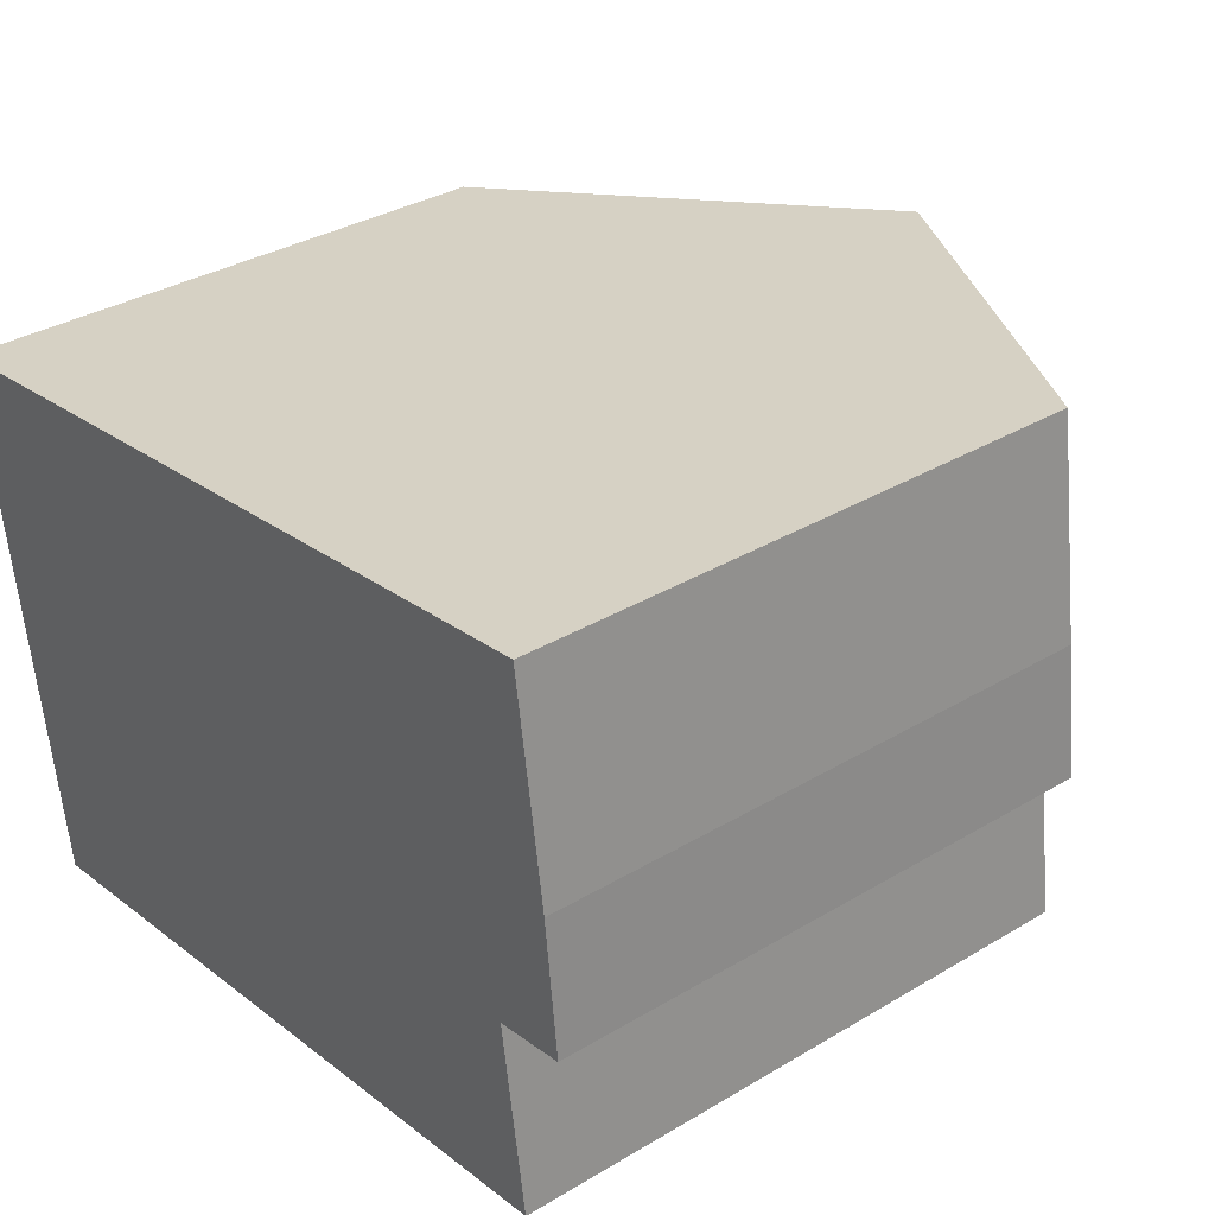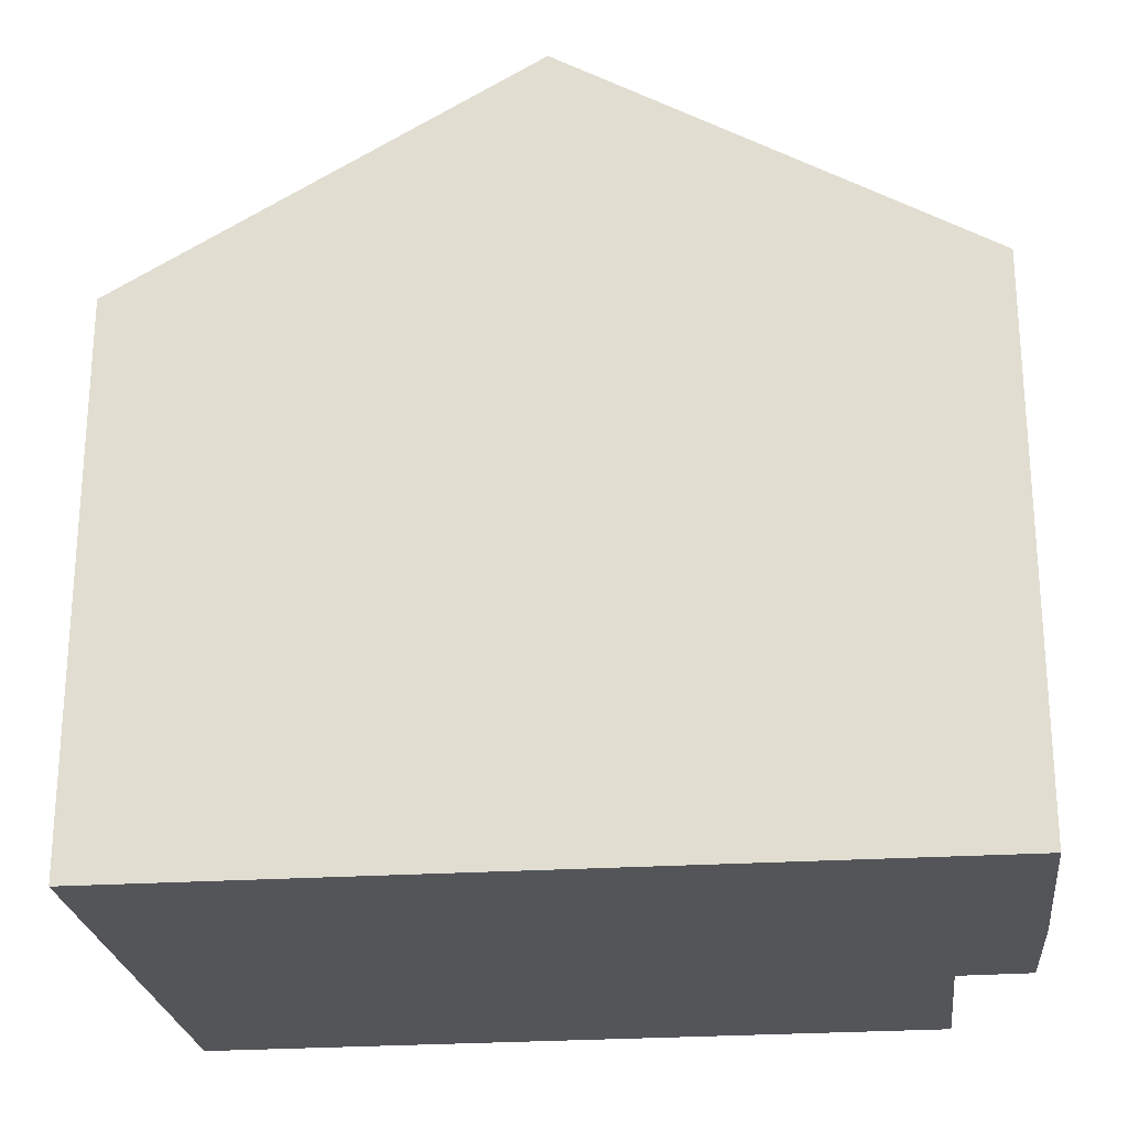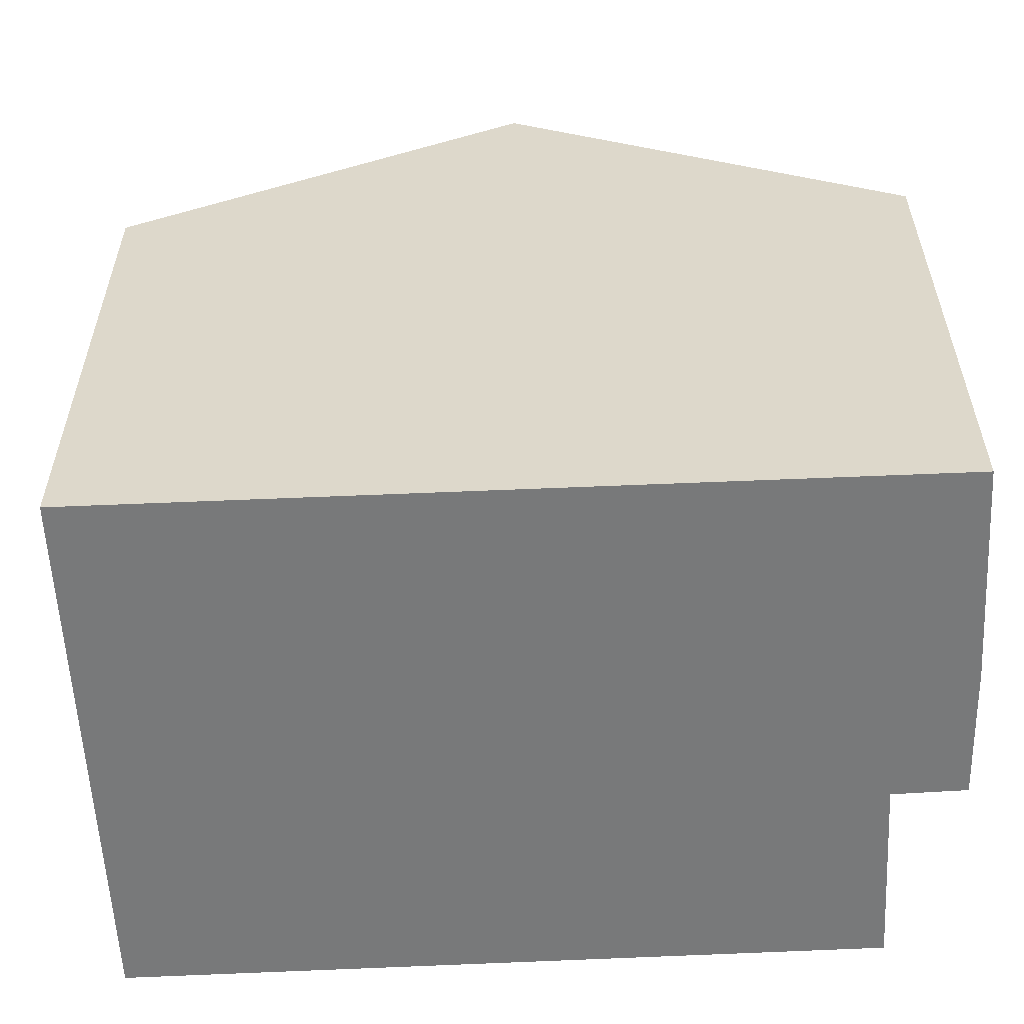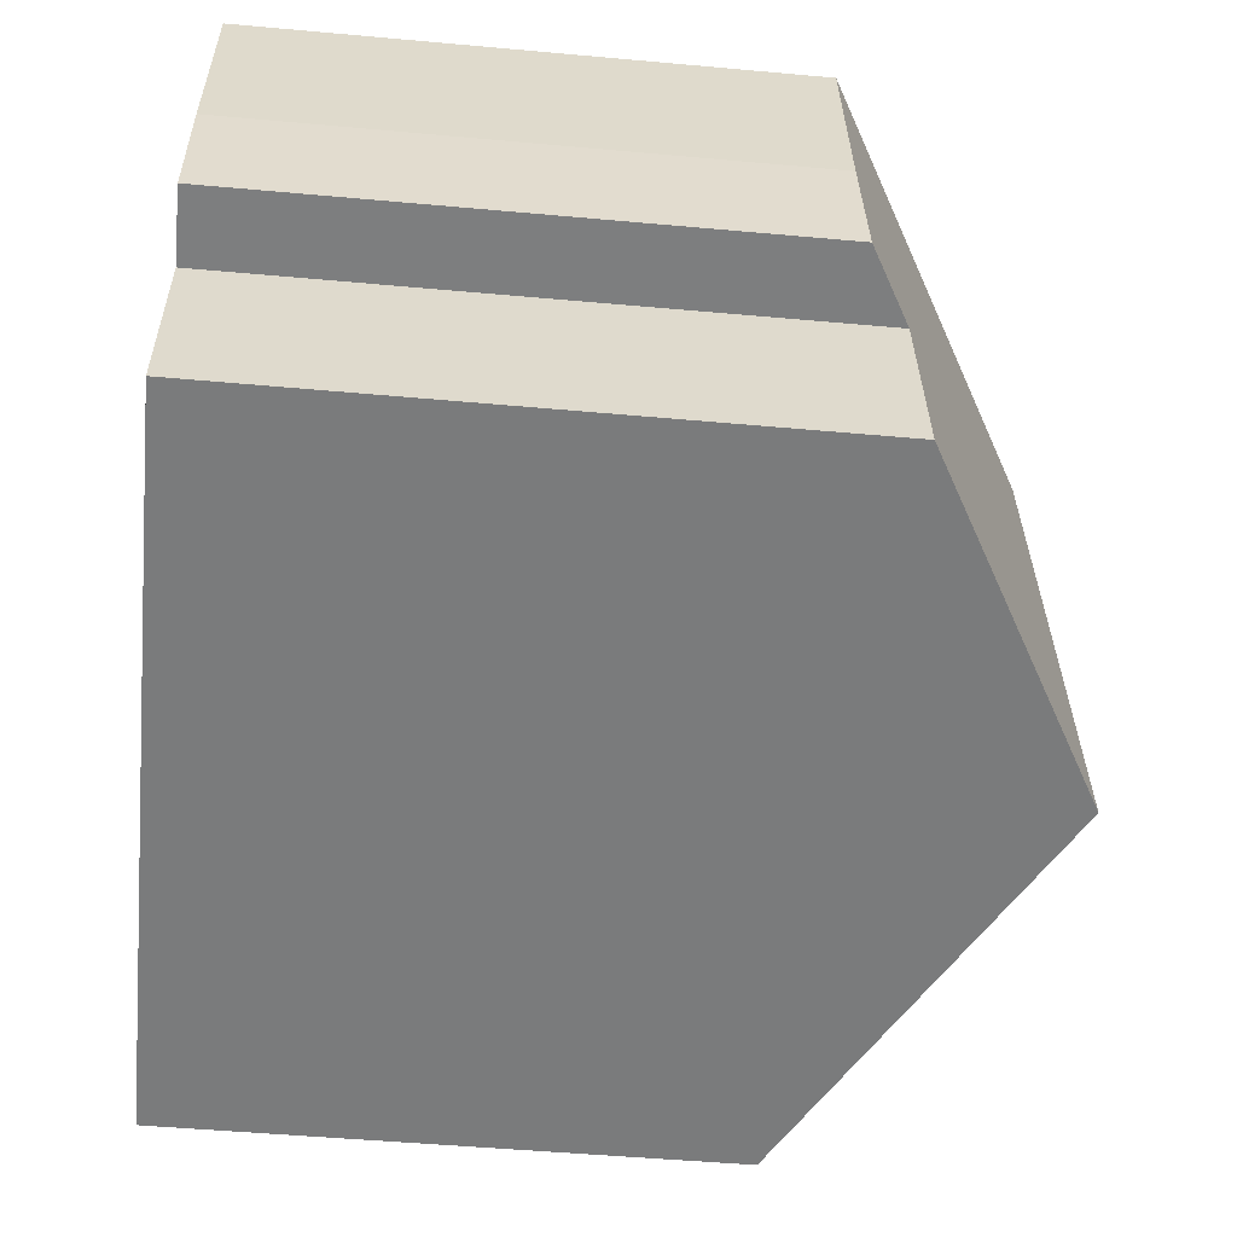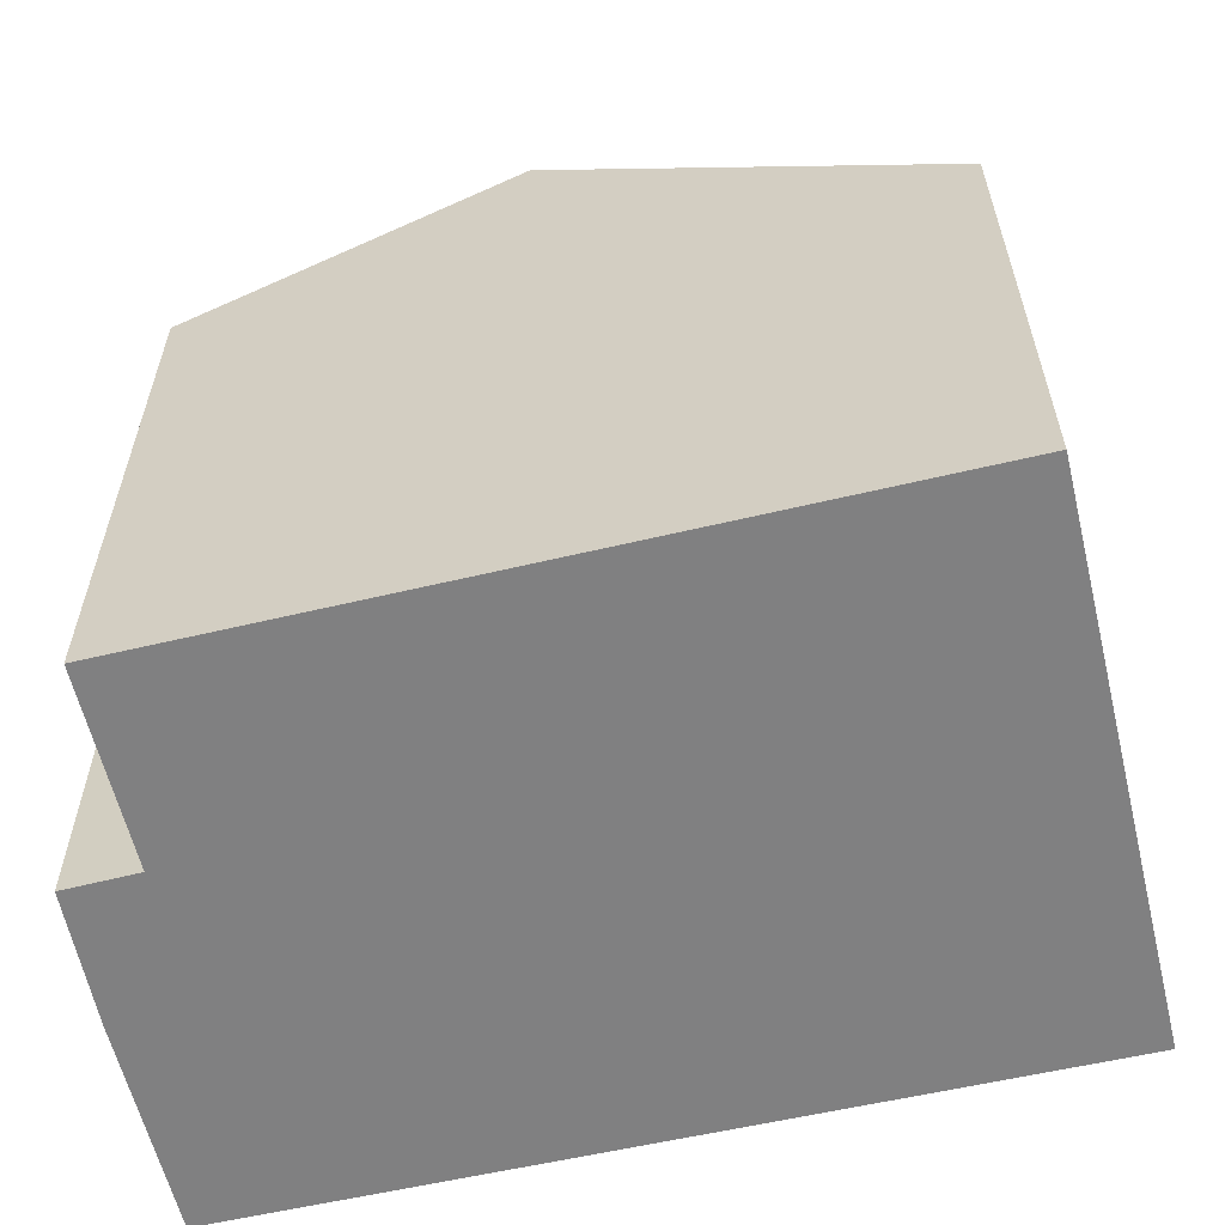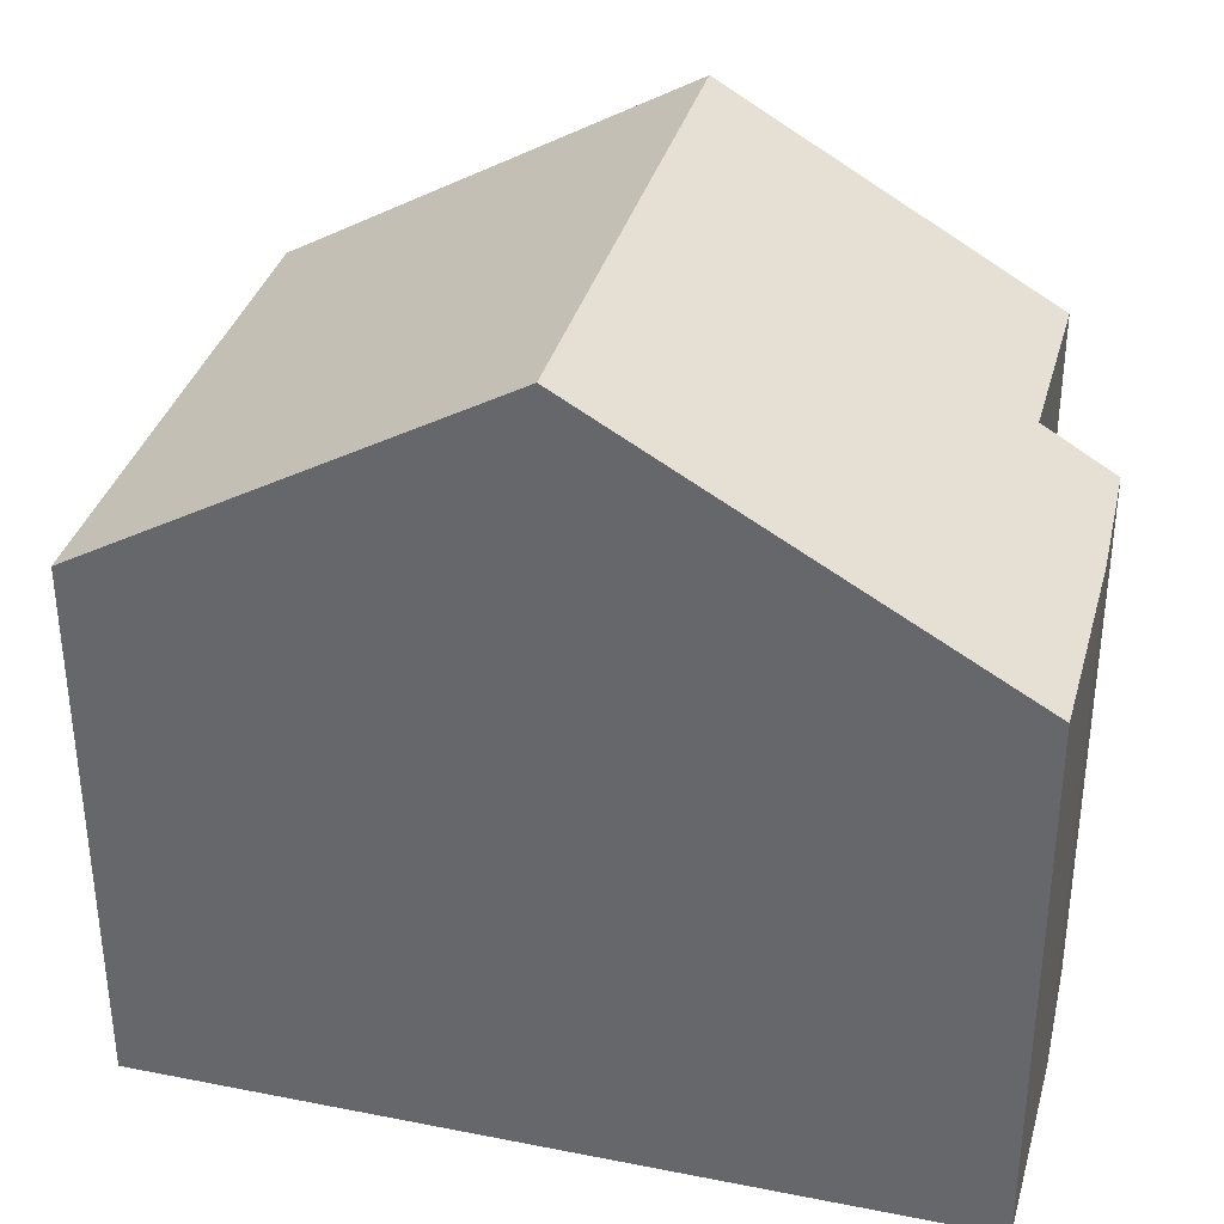
<metadata>
{"format":"obj","ext":"obj","renderer":"f3d","projection":"perspective","resolution":1024,"background":"white","views":[{"elev":34.1,"azim":51.1,"up":"+Z"},{"elev":-24.4,"azim":-1.6,"up":"+Y"},{"elev":-57.7,"azim":-5.2,"up":"+Y"},{"elev":-50.0,"azim":84.3,"up":"+Z"},{"elev":-60.2,"azim":-174.6,"up":"+Y"},{"elev":35.3,"azim":6.9,"up":"+Y"}]}
</metadata>
<code>
v  7.336 11.97 -7.338
v  11.95 9.081 -3.738
v  12.35 9.082 -6.61
v  12.82 8.411 -1.551
v  12.36 8.416 1.68
v  6.177 11.97 0.84
v  13.04 8.451 -3.561
v  0 8.418 5.155e-16
v  1.167 8.418 -8.234
v  12.35 4.047e-16 -6.61
v  1.167 5.042e-16 -8.234
v  7.336 4.493e-16 -7.338
v  11.95 2.289e-16 -3.738
v  13.04 2.18e-16 -3.561
v  0 0 0
v  6.177 -5.144e-17 0.84
v  12.36 -1.029e-16 1.68
v  12.82 9.497e-17 -1.551
g defaultobject
f 1 2 3
f 2 1 4
f 4 1 5
f 5 1 6
f 4 7 2
f 8 1 9
f 1 8 6
f 3 9 1
f 9 3 10
f 9 10 11
f 11 10 12
f 7 13 2
f 13 7 14
f 11 8 9
f 8 11 15
f 15 6 8
f 6 15 5
f 5 15 16
f 5 16 17
f 17 4 5
f 4 17 18
f 4 14 7
f 14 4 18
f 2 10 3
f 10 2 13
f 12 15 11
f 15 12 16
f 16 12 10
f 16 10 13
f 16 13 17
f 17 13 14
f 17 14 18

</code>
